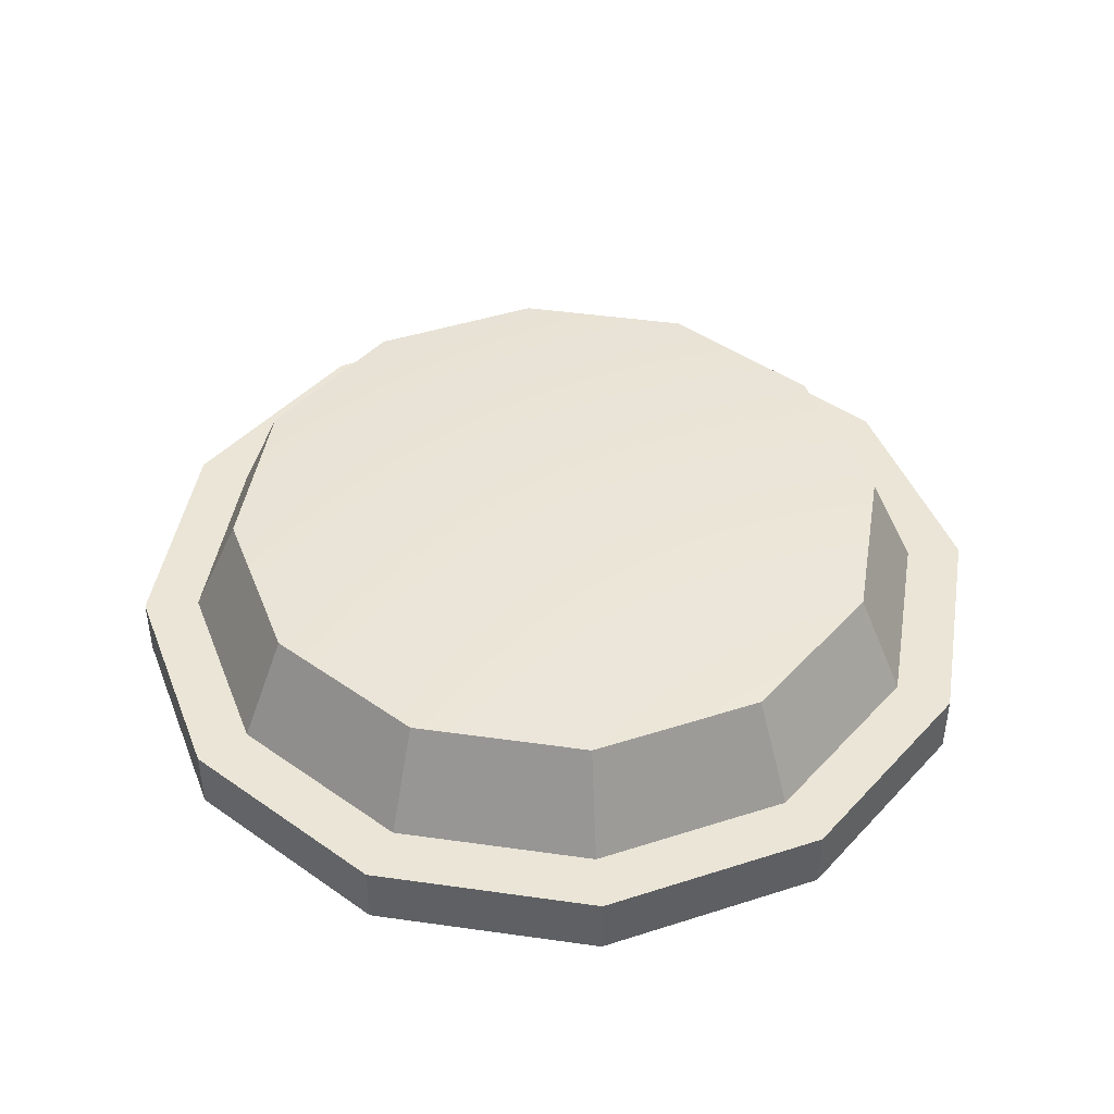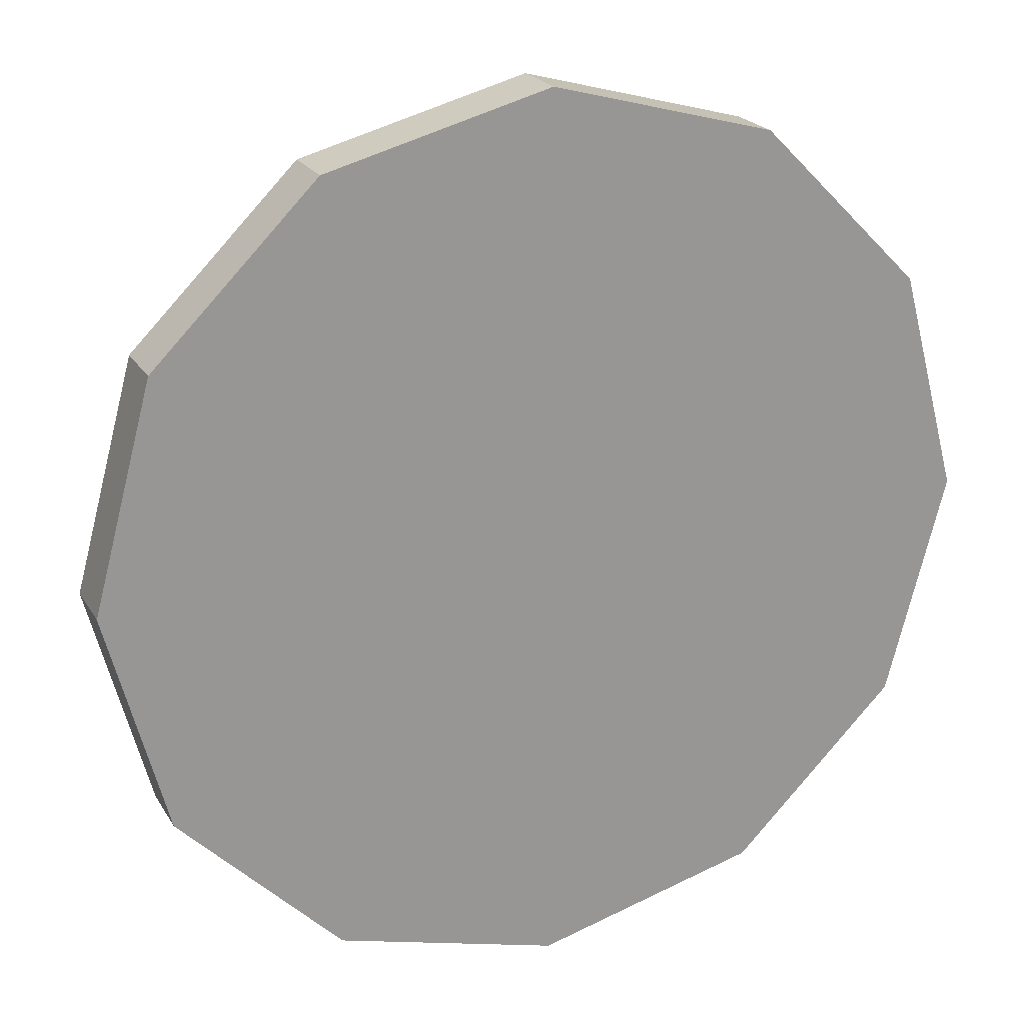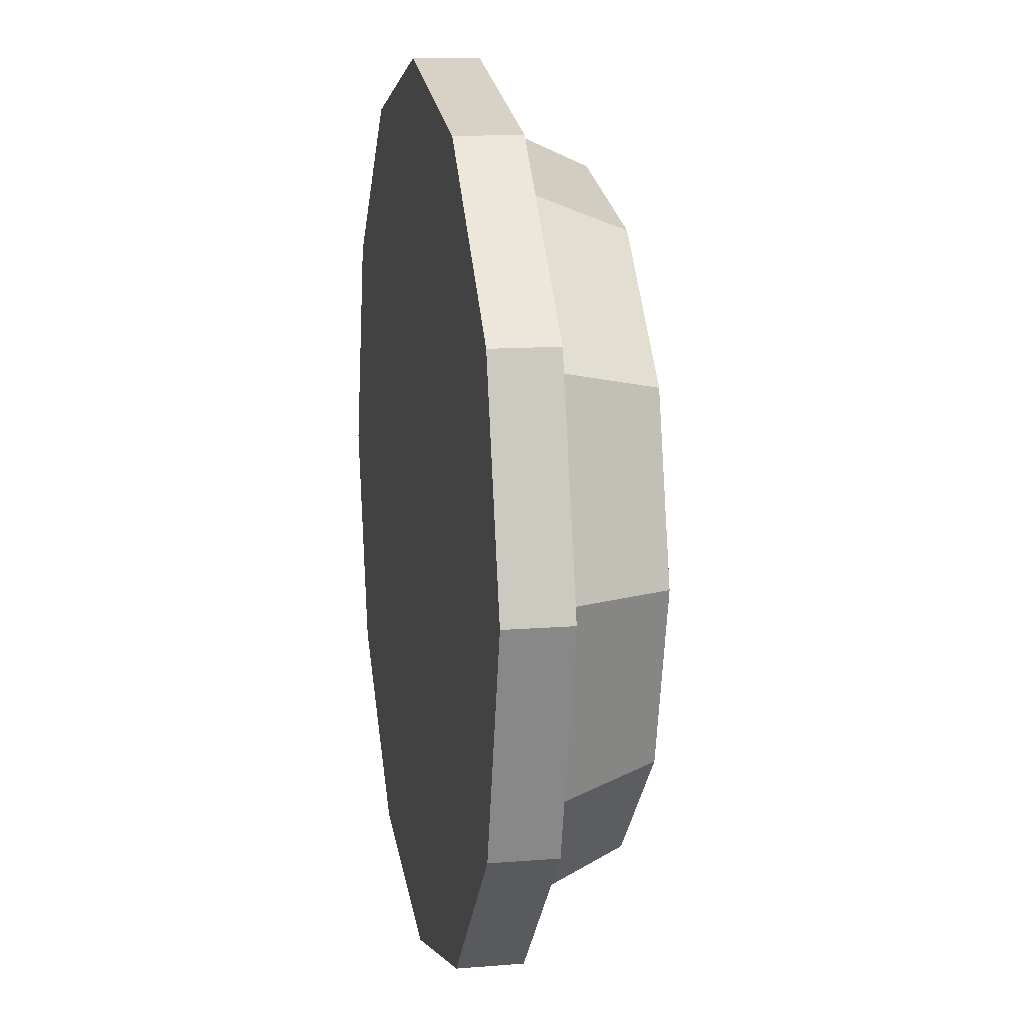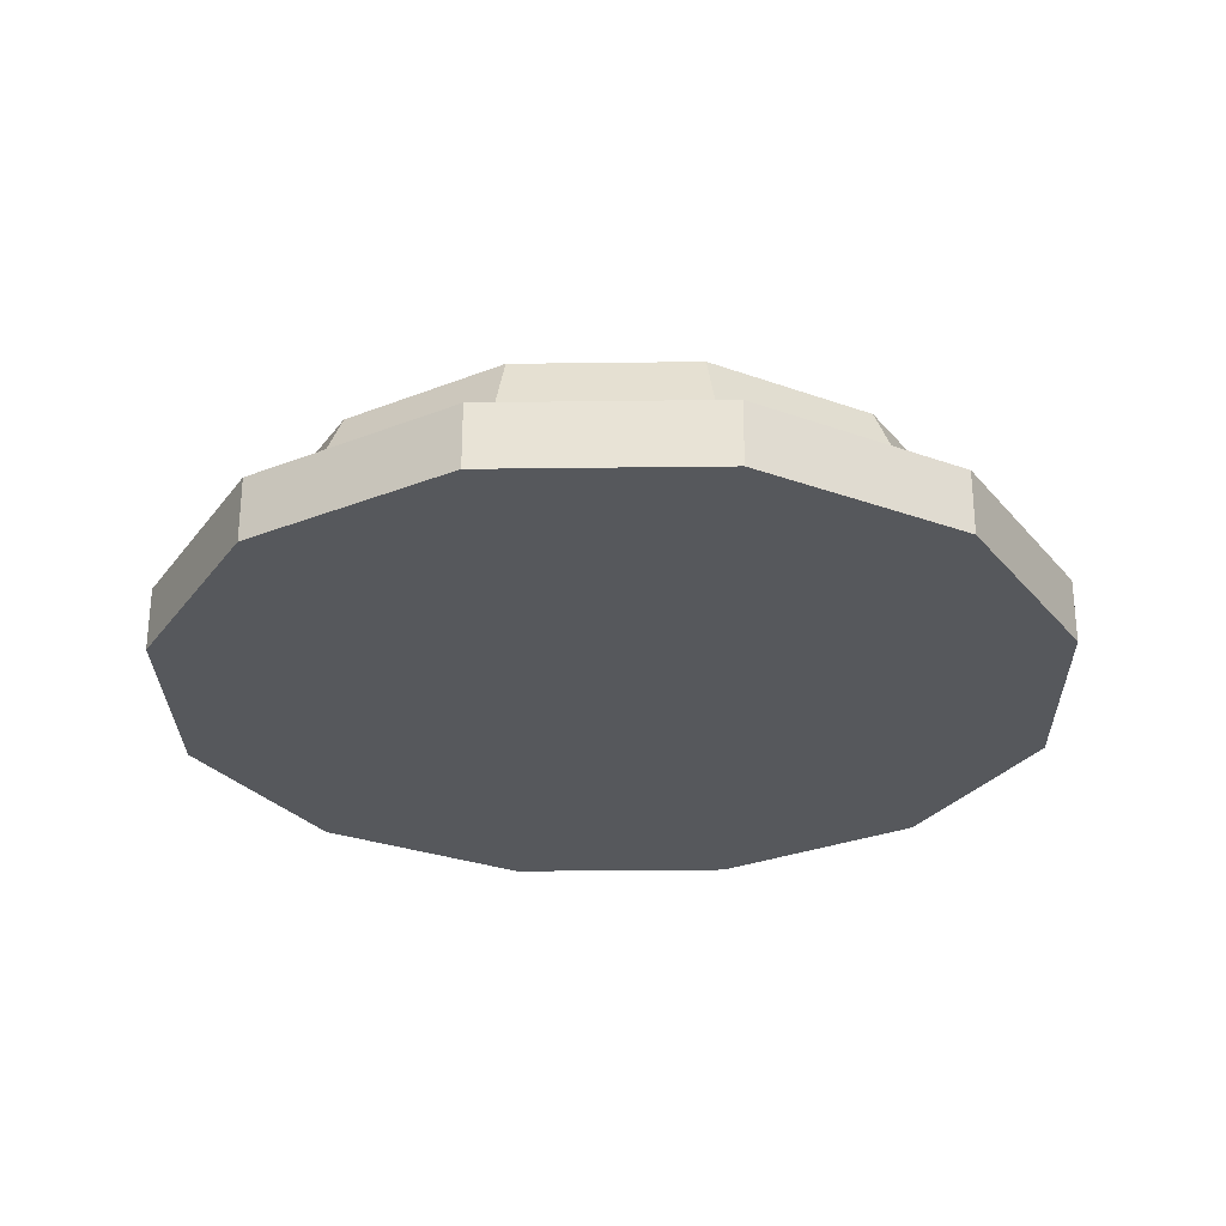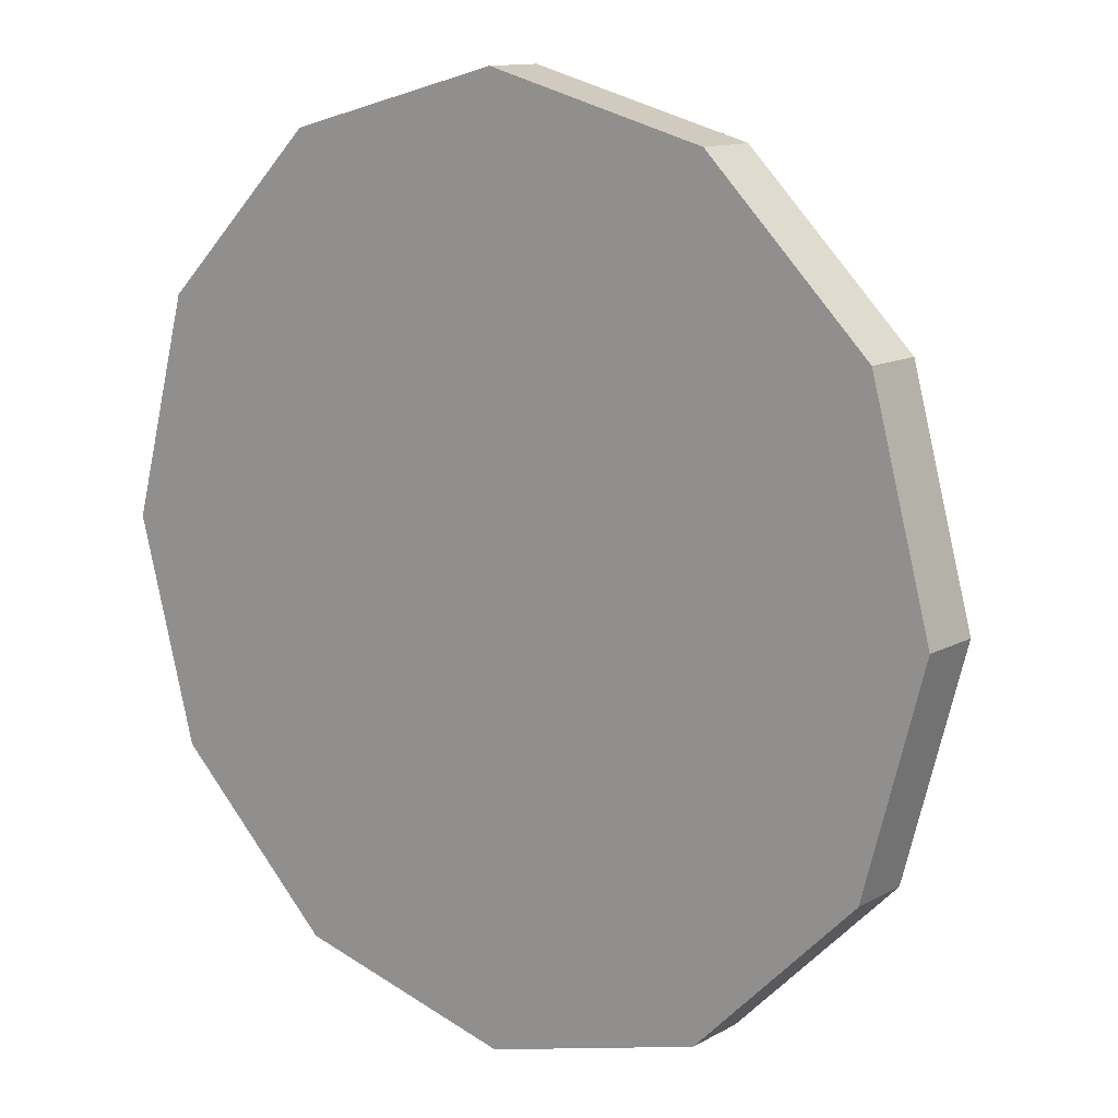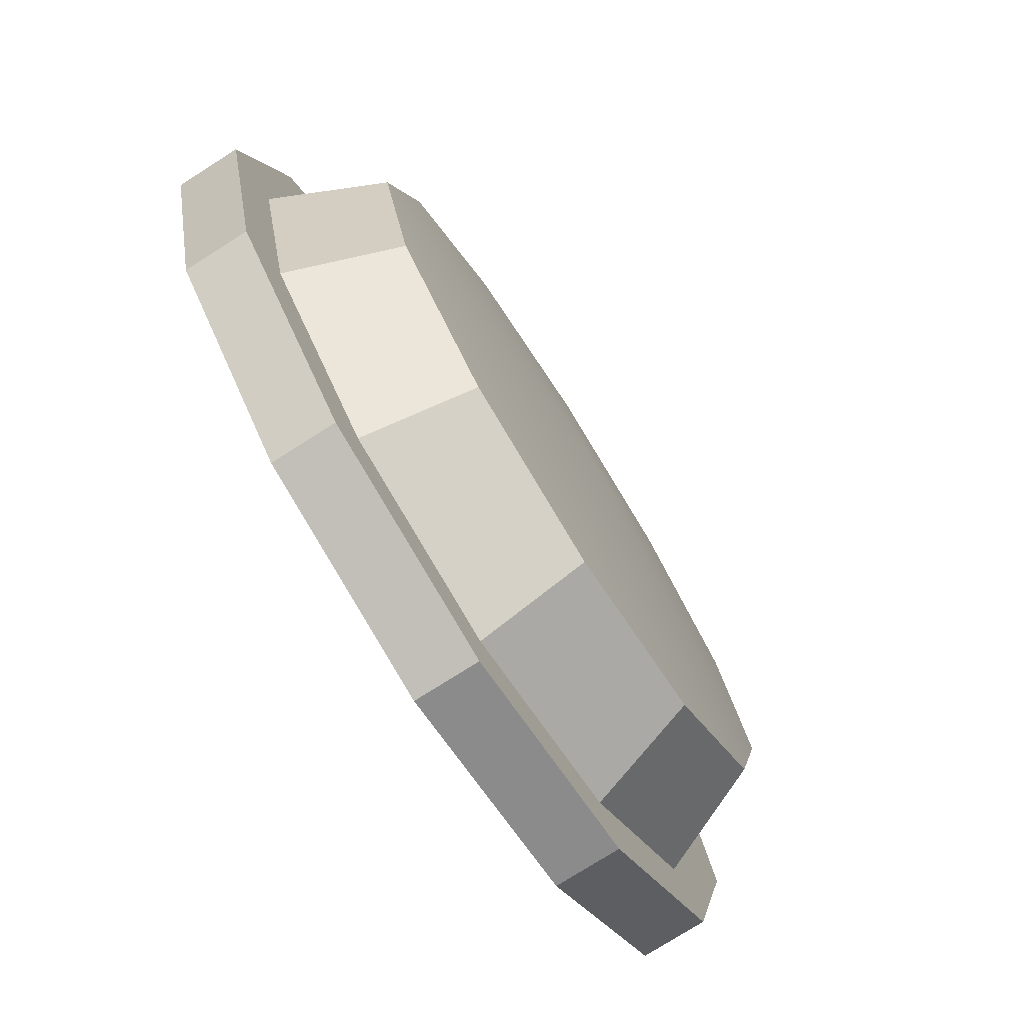
<metadata>
{"format":"obj","ext":"obj","renderer":"f3d","projection":"perspective","resolution":1024,"background":"white","views":[{"elev":44.3,"azim":174.4,"up":"+Z"},{"elev":21.7,"azim":157.0,"up":"+Y"},{"elev":12.2,"azim":-100.9,"up":"+Y"},{"elev":-28.1,"azim":-43.9,"up":"+Z"},{"elev":12.3,"azim":-141.9,"up":"+Y"},{"elev":-76.2,"azim":-57.6,"up":"+Y"}]}
</metadata>
<code>
g default
v 2.472 4.718 -0.4682
v 1.427 5.762 -0.4682
v 0 6.145 -0.4682
v -1.427 5.762 -0.4682
v -2.472 4.718 -0.4682
v -2.854 3.29 -0.4682
v -2.472 1.863 -0.4682
v -1.427 0.8185 -0.4682
v 0 0.4361 -0.4682
v 1.427 0.8185 -0.4682
v 2.472 1.863 -0.4682
v 2.854 3.29 -0.4682
v 2.168 4.542 0.3067
v 1.251 5.458 0.3067
v 0 5.793 0.3067
v -1.251 5.458 0.3067
v -2.168 4.542 0.3067
v -2.503 3.29 0.3067
v -2.168 2.039 0.3067
v -1.251 1.123 0.3067
v 0 0.7876 0.3067
v 1.251 1.123 0.3067
v 2.168 2.039 0.3067
v 2.503 3.29 0.3067
v 0 3.29 0.4682
v 2.833 4.926 -0.4682
v 1.635 6.123 -0.4682
v 0 6.561 -0.4682
v -1.635 6.123 -0.4682
v -2.833 4.926 -0.4682
v -3.271 3.29 -0.4682
v -2.833 1.655 -0.4682
v -1.635 0.4579 -0.4682
v 0 0.01965 -0.4682
v 1.635 0.4579 -0.4682
v 2.833 1.655 -0.4682
v 3.271 3.29 -0.4682
v 2.833 4.926 -0.9395
v 1.635 6.123 -0.9395
v 0 6.561 -0.9395
v -1.635 6.123 -0.9395
v -2.833 4.926 -0.9395
v -3.271 3.29 -0.9395
v -2.833 1.655 -0.9395
v -1.635 0.4579 -0.9395
v 0 0.01965 -0.9395
v 1.635 0.4579 -0.9395
v 2.833 1.655 -0.9395
v 3.271 3.29 -0.9395
v 0 3.29 -0.9395
g pCylinder1
f 1 2 14 13
f 14 2 3 15
f 3 4 16 15
f 4 5 17 16
f 5 6 18 17
f 6 7 19 18
f 7 8 20 19
f 8 9 21 20
f 9 10 22 21
f 10 11 23 22
f 11 12 24 23
f 12 1 13 24
f 13 14 25
f 14 15 25
f 15 16 25
f 16 17 25
f 17 18 25
f 18 19 25
f 19 20 25
f 20 21 25
f 21 22 25
f 22 23 25
f 23 24 25
f 24 13 25
f 2 1 26 27
f 3 2 27 28
f 4 3 28 29
f 5 4 29 30
f 6 5 30 31
f 7 6 31 32
f 8 7 32 33
f 9 8 33 34
f 10 9 34 35
f 11 10 35 36
f 12 11 36 37
f 1 12 37 26
f 27 26 38 39
f 28 27 39 40
f 29 28 40 41
f 30 29 41 42
f 31 30 42 43
f 32 31 43 44
f 33 32 44 45
f 34 33 45 46
f 35 34 46 47
f 36 35 47 48
f 37 36 48 49
f 26 37 49 38
f 39 38 50
f 40 39 50
f 41 40 50
f 42 41 50
f 43 42 50
f 44 43 50
f 45 44 50
f 46 45 50
f 47 46 50
f 48 47 50
f 49 48 50
f 38 49 50

</code>
